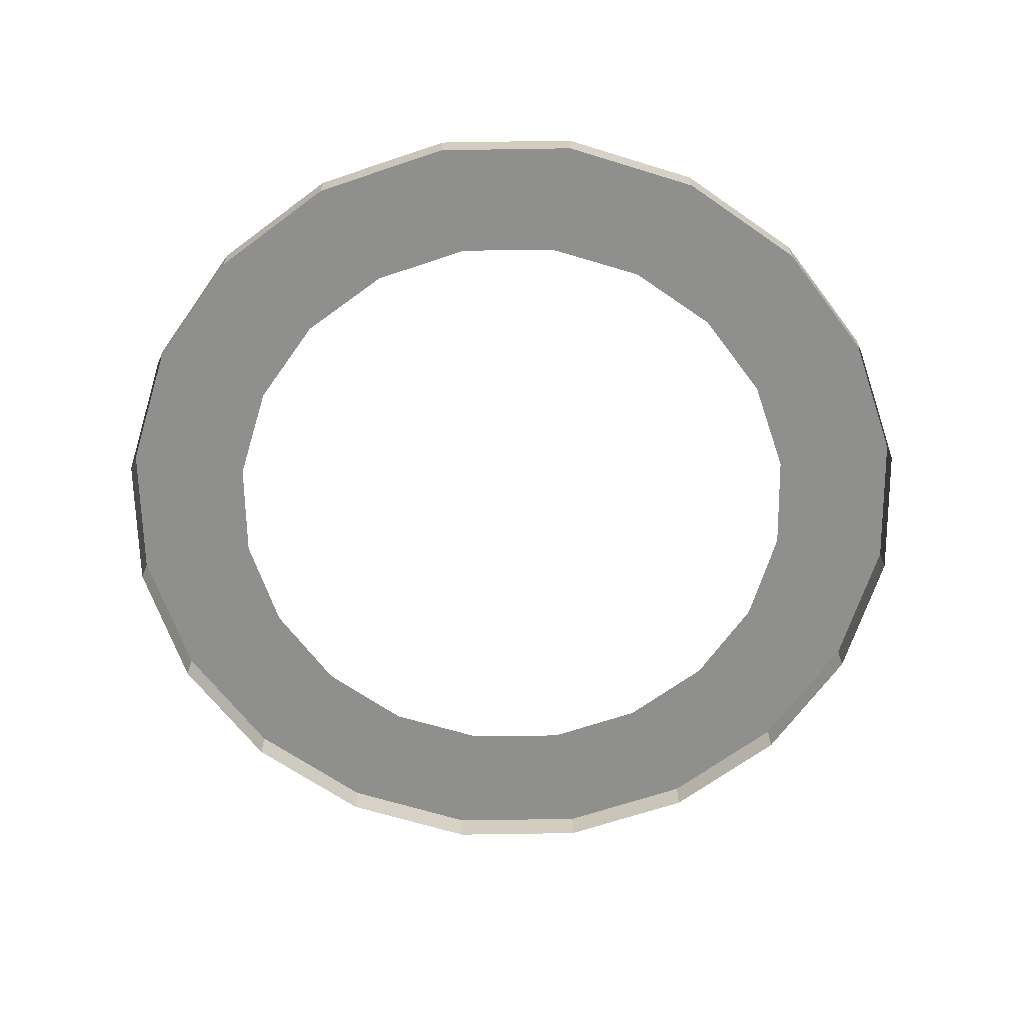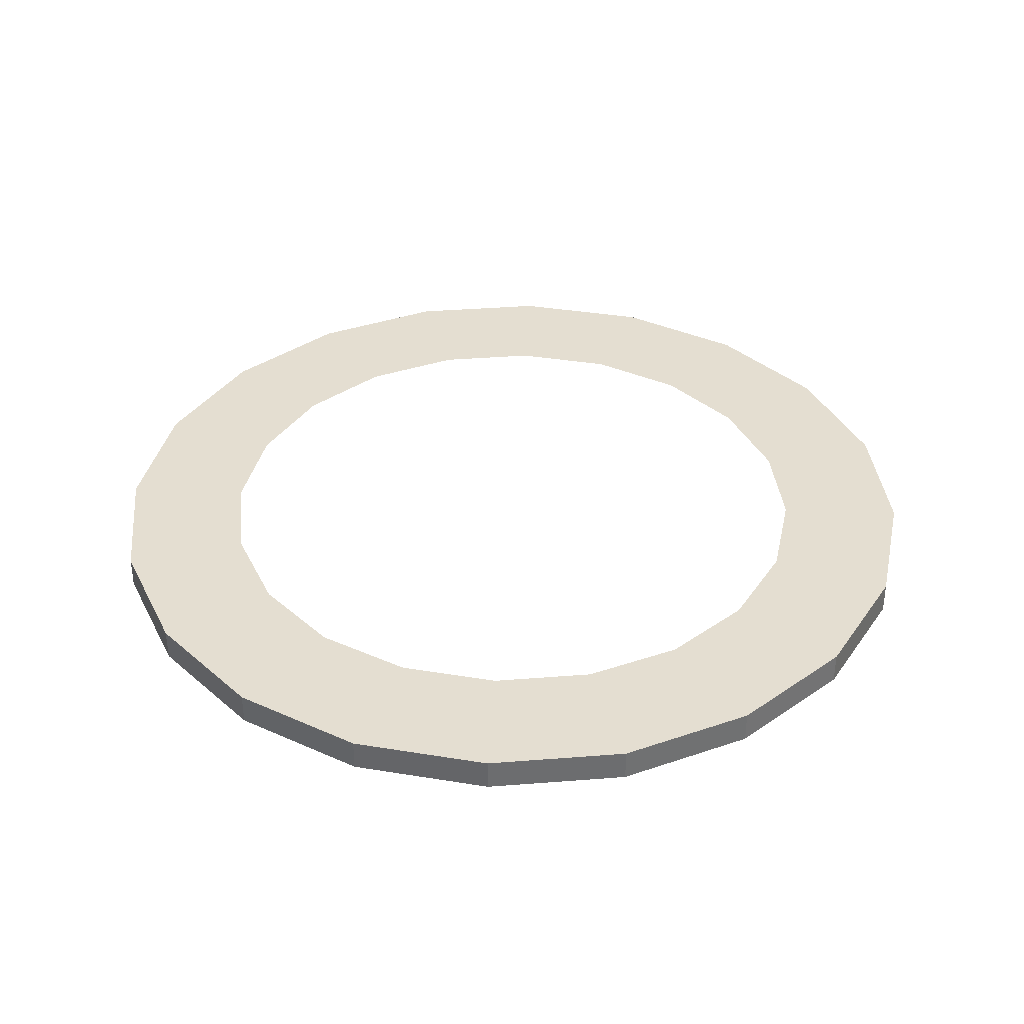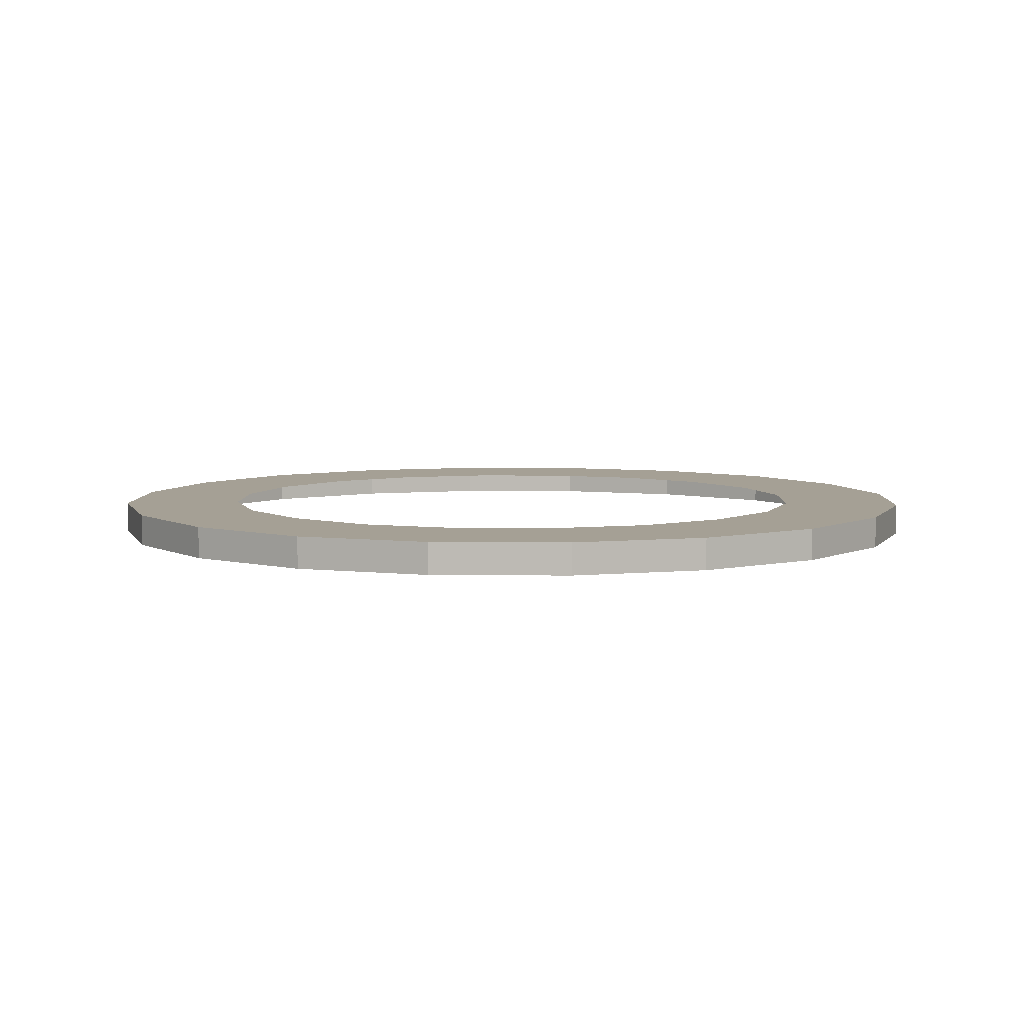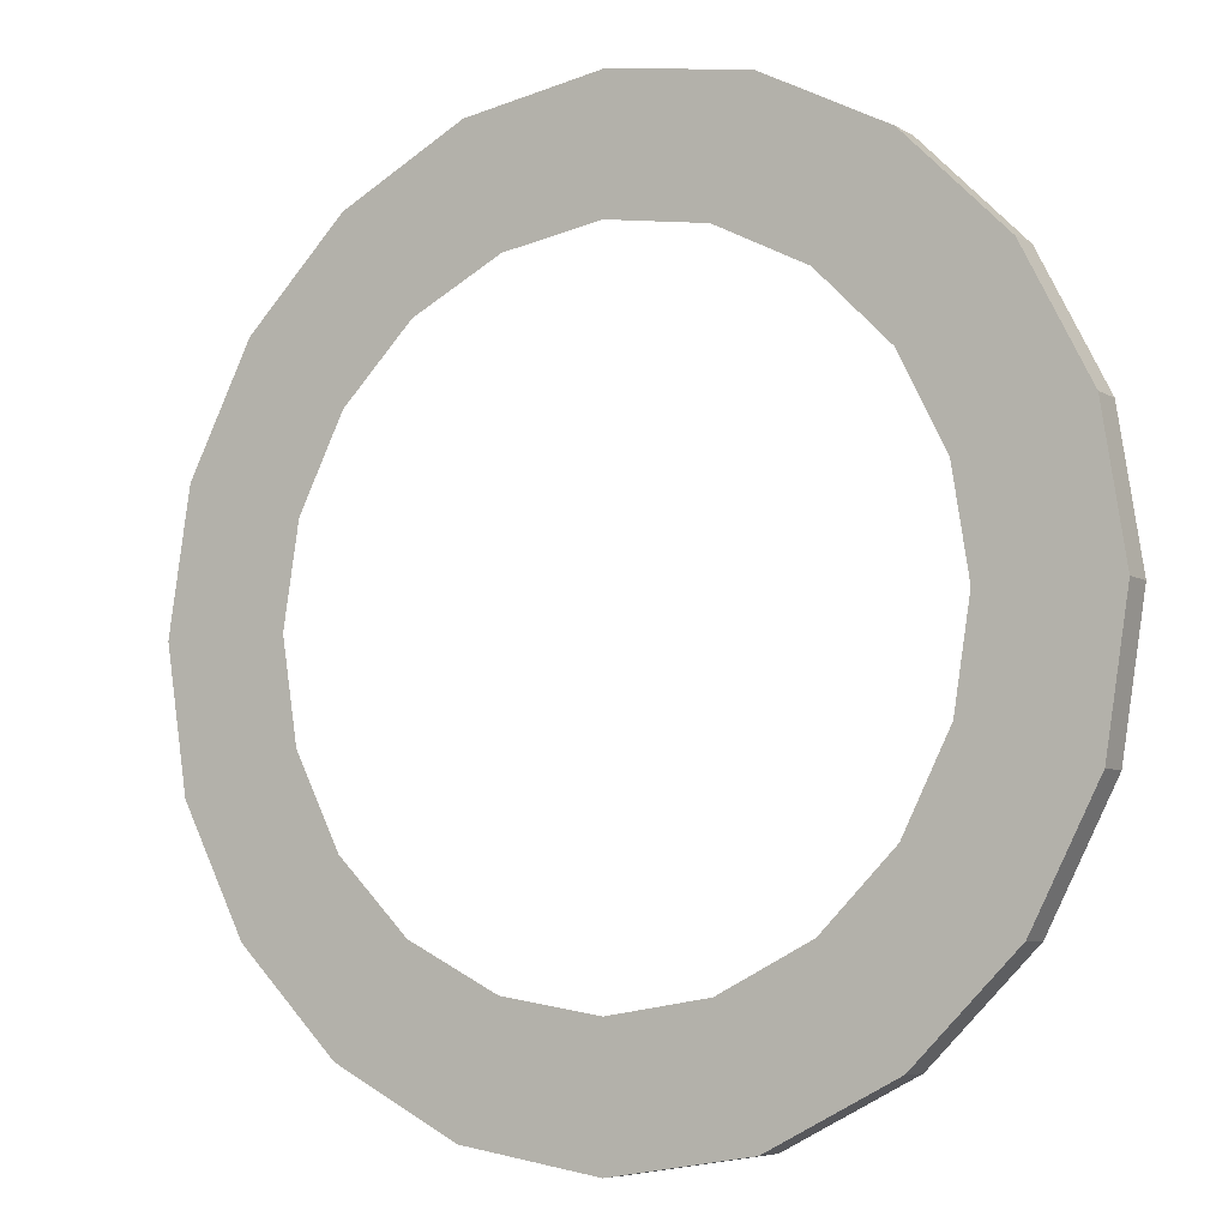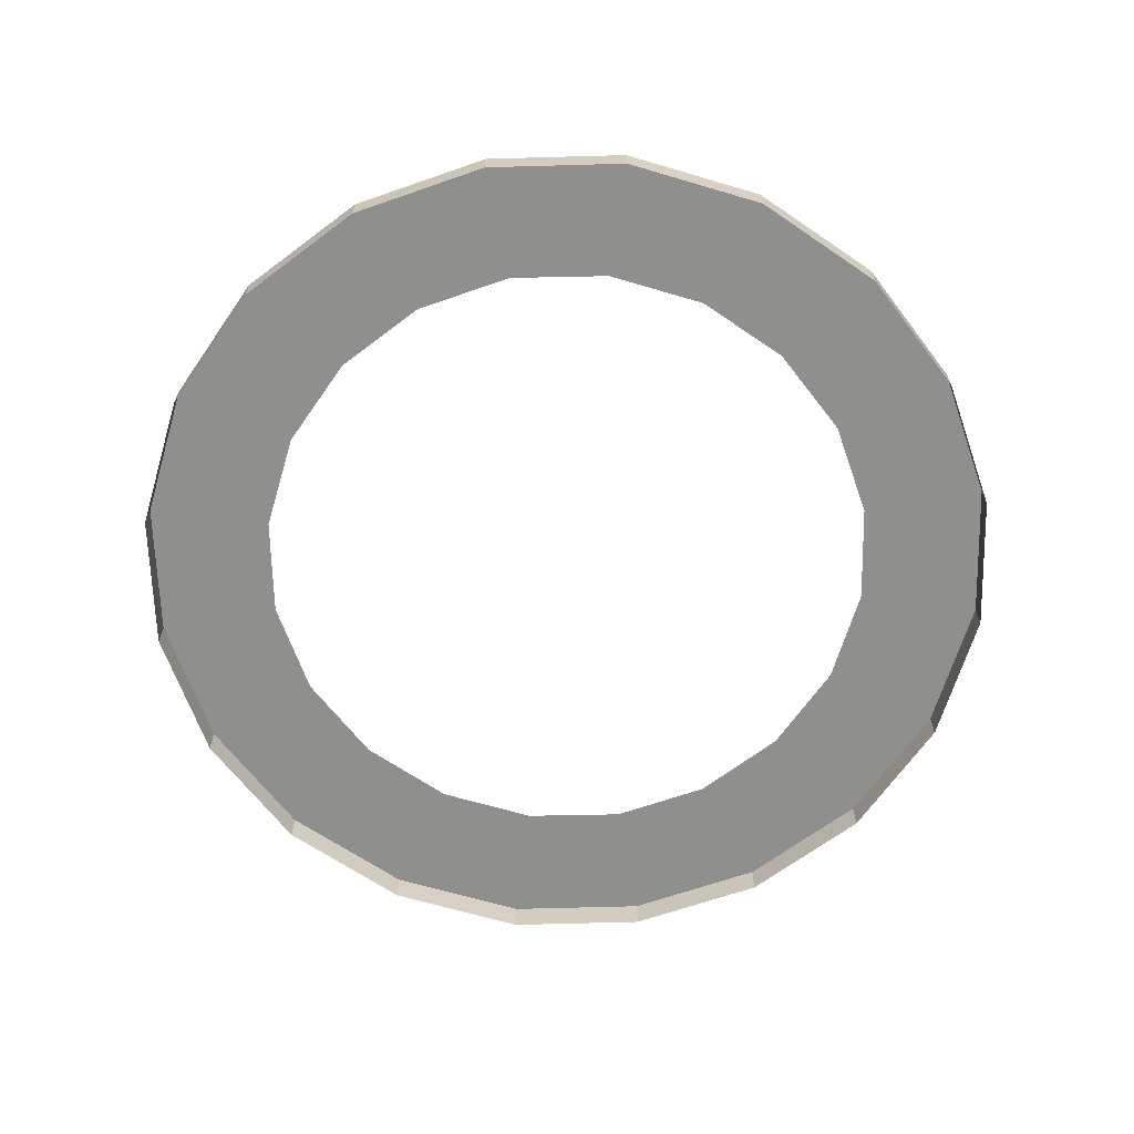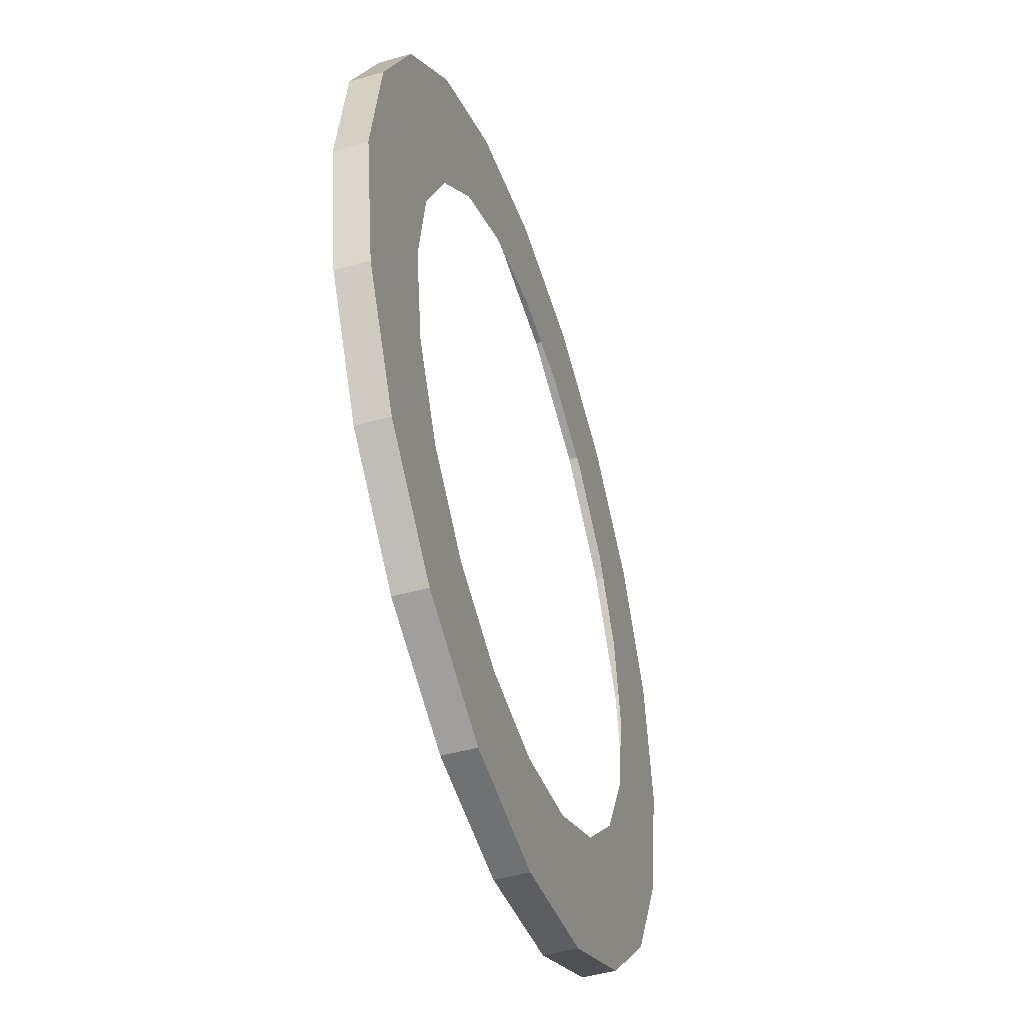
<metadata>
{"format":"obj","ext":"obj","renderer":"f3d","projection":"perspective","resolution":1024,"background":"white","views":[{"elev":-65.1,"azim":99.9,"up":"+Z"},{"elev":36.5,"azim":3.1,"up":"+Z"},{"elev":5.9,"azim":-115.5,"up":"+Z"},{"elev":-6.4,"azim":31.2,"up":"+Y"},{"elev":-65.1,"azim":154.4,"up":"+Z"},{"elev":-47.0,"azim":-72.1,"up":"+Y"}]}
</metadata>
<code>
g gym_ring_bottom
v -0.001283 -1.313 0.2015
v 0.4068 -1.249 0.2015
v 0.7713 -1.061 0.2015
v 1.061 -0.7713 0.2015
v 1.249 -0.4068 0.2015
v 1.313 0.001283 0.2015
v -0.001283 -0.9433 0.2015
v 0.2913 -0.8971 0.2015
v 0.5557 -0.7636 0.2015
v 0.7636 -0.5557 0.2015
v 0.8971 -0.2913 0.2015
v 0.9433 0.001283 0.2015
v -0.001283 -1.313 0.1065
v 0.4068 -1.249 0.1065
v 0.7713 -1.061 0.1065
v 1.061 -0.7713 0.1065
v 1.249 -0.4068 0.1065
v -0.4068 -1.249 0.2015
v -0.2913 -0.8971 0.2015
v -0.7713 -1.061 0.2015
v -0.5557 -0.7636 0.2015
v -1.061 -0.7713 0.2015
v -0.7636 -0.5557 0.2015
v -1.249 -0.4068 0.2015
v -0.8971 -0.2913 0.2015
v -0.9433 0.001283 0.2015
v -0.4068 -1.249 0.1065
v -0.7713 -1.061 0.1065
v -1.061 -0.7713 0.1065
v -1.249 -0.4068 0.1065
v -0.001283 1.313 0.2015
v 0.4068 1.249 0.2015
v 0.2913 0.8971 0.2015
v -0.001283 0.9433 0.2015
v 0.7713 1.061 0.2015
v 0.5557 0.7636 0.2015
v 1.061 0.7713 0.2015
v 0.7636 0.5557 0.2015
v 1.249 0.4068 0.2015
v 0.8971 0.2913 0.2015
v -0.001283 1.313 0.1065
v 0.4068 1.249 0.1065
v 0.7713 1.061 0.1065
v 1.061 0.7713 0.1065
v 1.249 0.4068 0.1065
v 1.313 0.001283 0.1065
v -0.2913 0.8971 0.2015
v -0.4068 1.249 0.2015
v -0.5557 0.7636 0.2015
v -0.7713 1.061 0.2015
v -0.7636 0.5557 0.2015
v -1.061 0.7713 0.2015
v -0.8971 0.2913 0.2015
v -1.249 0.4068 0.2015
v -1.313 0.001283 0.2015
v -0.4068 1.249 0.1065
v -0.7713 1.061 0.1065
v -1.061 0.7713 0.1065
v -1.249 0.4068 0.1065
v -1.313 0.001283 0.1065
v 0.4068 -1.249 0.2015
v -0.001283 -1.313 0.2015
v 0.7713 -1.061 0.2015
v 1.061 -0.7713 0.2015
v 1.249 -0.4068 0.2015
v 1.313 0.001283 0.2015
v -0.001283 -1.313 0.2015
v -0.001283 -0.9433 0.2015
v -0.4068 -1.249 0.2015
v -0.001283 -1.313 0.2015
v -0.001283 -1.313 0.1065
v -0.7713 -1.061 0.2015
v -1.061 -0.7713 0.2015
v -1.249 -0.4068 0.2015
v -1.313 0.001283 0.2015
v 1.313 0.001283 0.2015
v 0.9433 0.001283 0.2015
v 0.4068 1.249 0.2015
v -0.001283 1.313 0.2015
v 0.7713 1.061 0.2015
v 1.061 0.7713 0.2015
v 1.249 0.4068 0.2015
v 1.313 0.001283 0.2015
v 1.313 0.001283 0.1065
v -0.001283 1.313 0.2015
v -0.001283 0.9433 0.2015
v -0.9433 0.001283 0.2015
v -1.313 0.001283 0.2015
v -0.4068 1.249 0.2015
v -0.001283 1.313 0.1065
v -0.001283 1.313 0.2015
v -0.7713 1.061 0.2015
v -1.061 0.7713 0.2015
v -1.249 0.4068 0.2015
v -1.313 0.001283 0.2015
v -1.313 0.001283 0.1065
g gym_ring_bottom_0
f 8 7 1
f 2 8 1
f 9 8 2
f 3 9 2
f 10 9 3
f 4 10 3
f 11 10 4
f 5 11 4
f 12 11 5
f 6 12 5
f 13 14 61
f 62 13 61
f 61 14 63
f 14 15 63
f 63 15 64
f 15 16 64
f 64 16 65
f 16 17 65
f 65 17 66
f 17 46 66
f 19 18 67
f 68 19 67
f 19 21 18
f 21 20 18
f 21 23 20
f 23 22 20
f 23 25 22
f 25 24 22
f 25 26 24
f 26 55 24
f 71 70 69
f 27 71 69
f 27 69 72
f 28 27 72
f 28 72 73
f 29 28 73
f 29 73 74
f 30 29 74
f 30 74 75
f 60 30 75
f 33 32 31
f 34 33 31
f 33 36 32
f 36 35 32
f 36 38 35
f 38 37 35
f 38 40 37
f 40 39 37
f 40 77 39
f 77 76 39
f 41 79 78
f 42 41 78
f 42 78 80
f 43 42 80
f 43 80 81
f 44 43 81
f 44 81 82
f 45 44 82
f 45 82 83
f 84 45 83
f 47 86 85
f 48 47 85
f 49 47 48
f 50 49 48
f 51 49 50
f 52 51 50
f 53 51 52
f 54 53 52
f 87 53 54
f 88 87 54
f 90 56 89
f 91 90 89
f 89 56 92
f 56 57 92
f 92 57 93
f 57 58 93
f 93 58 94
f 58 59 94
f 94 59 95
f 59 96 95

</code>
